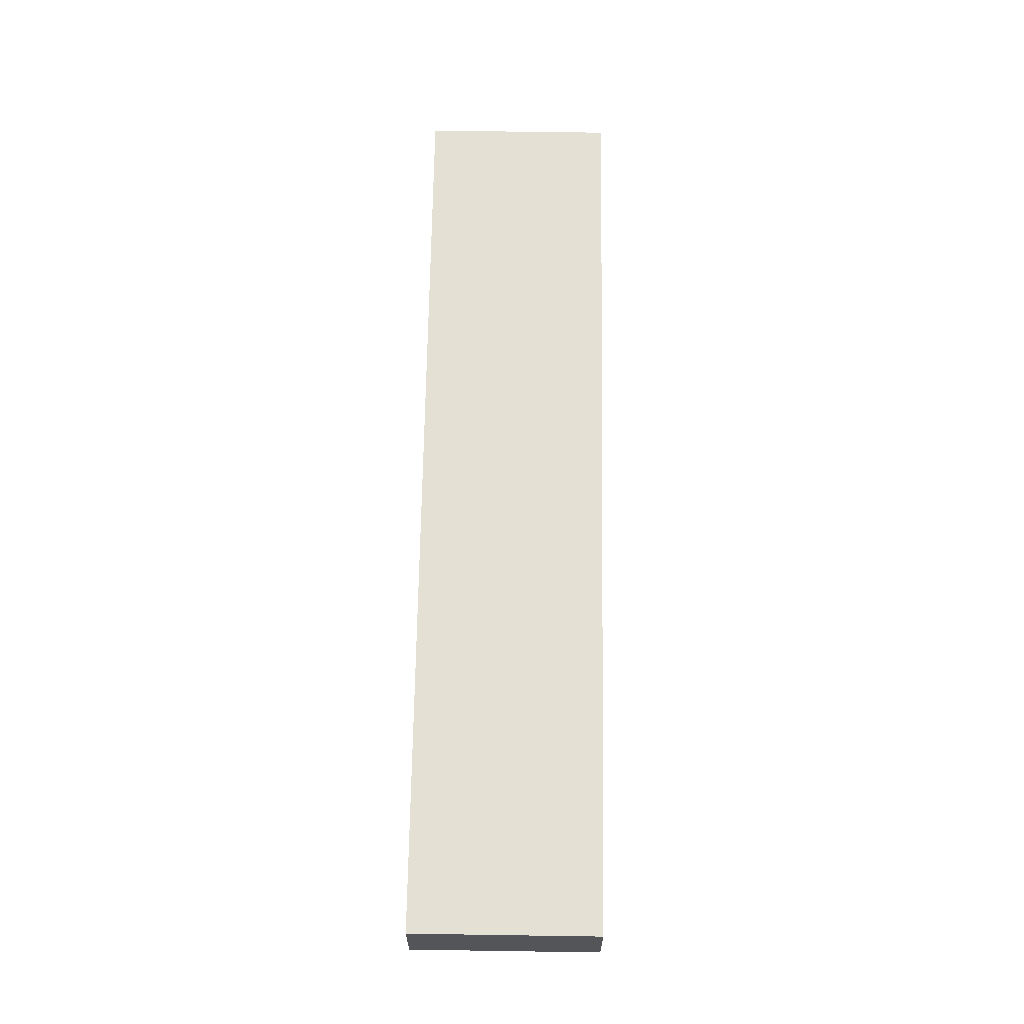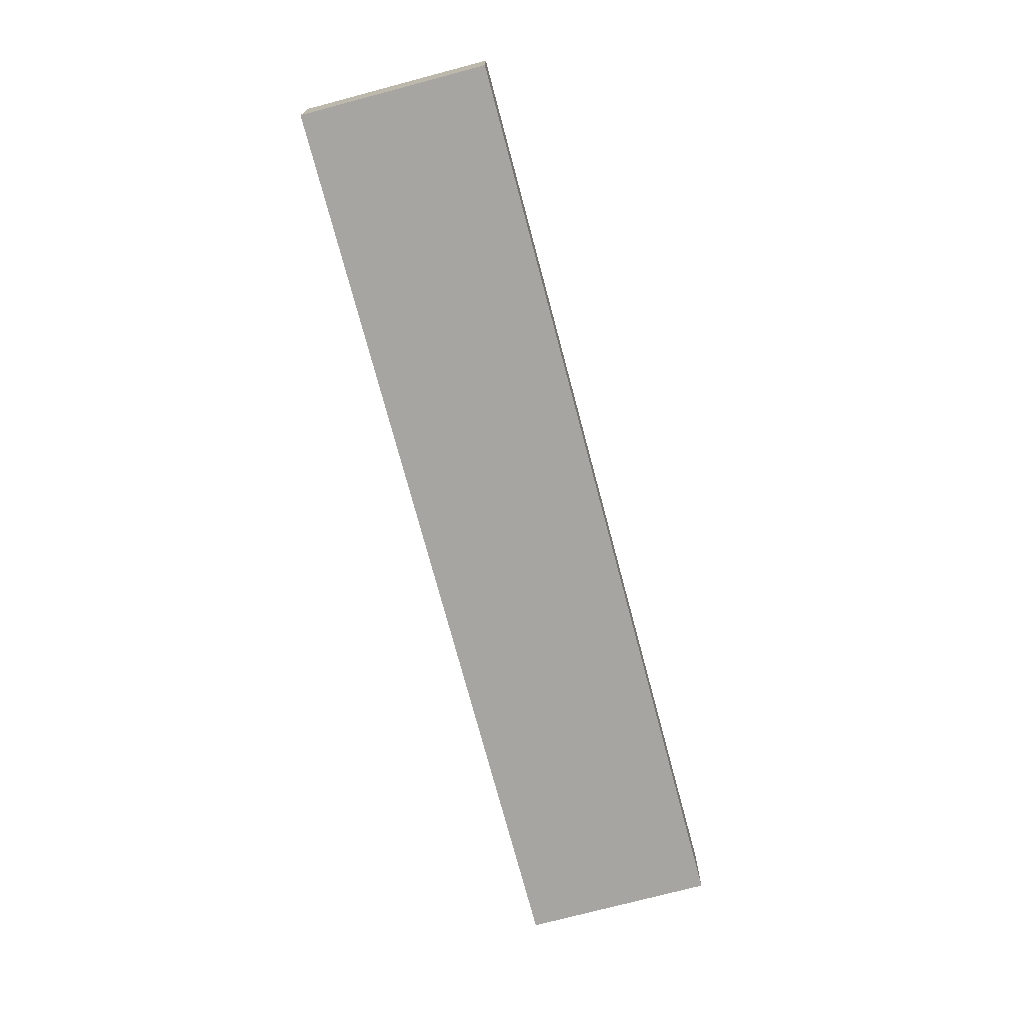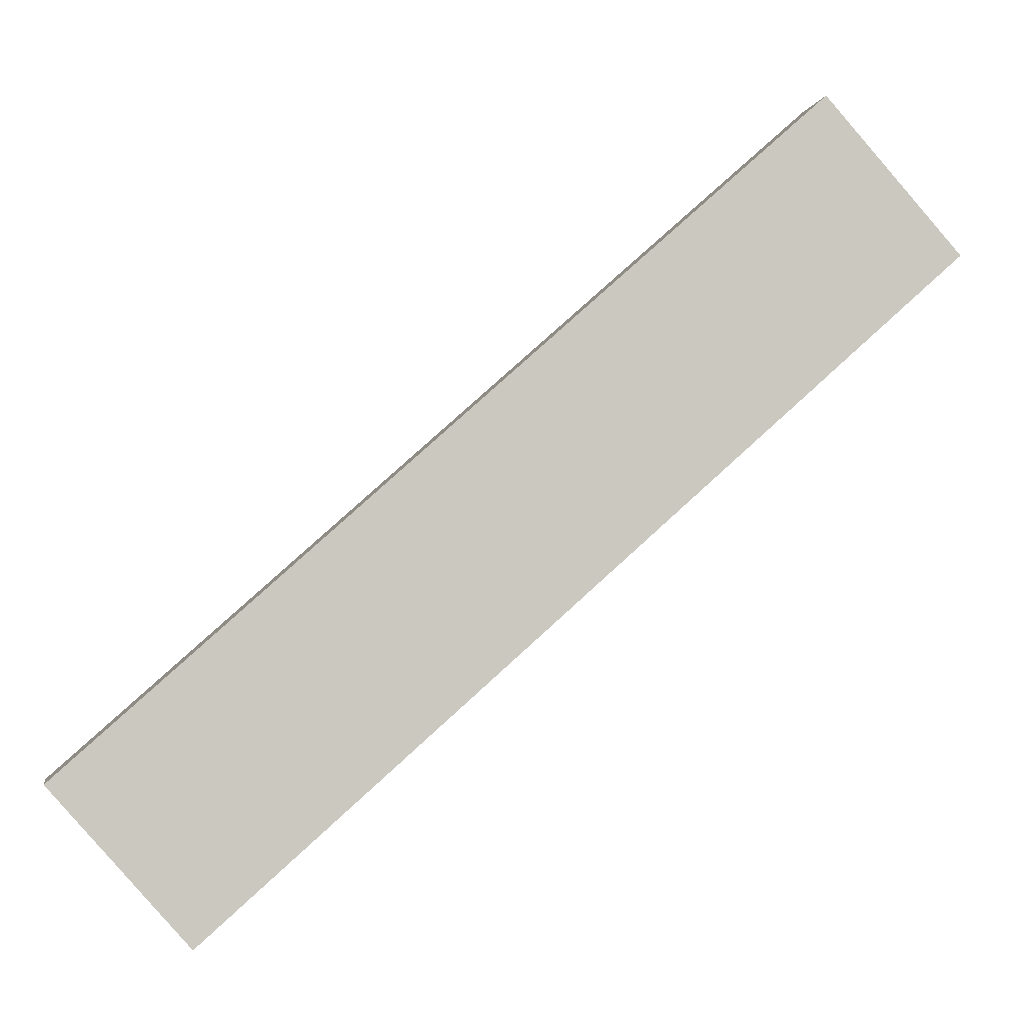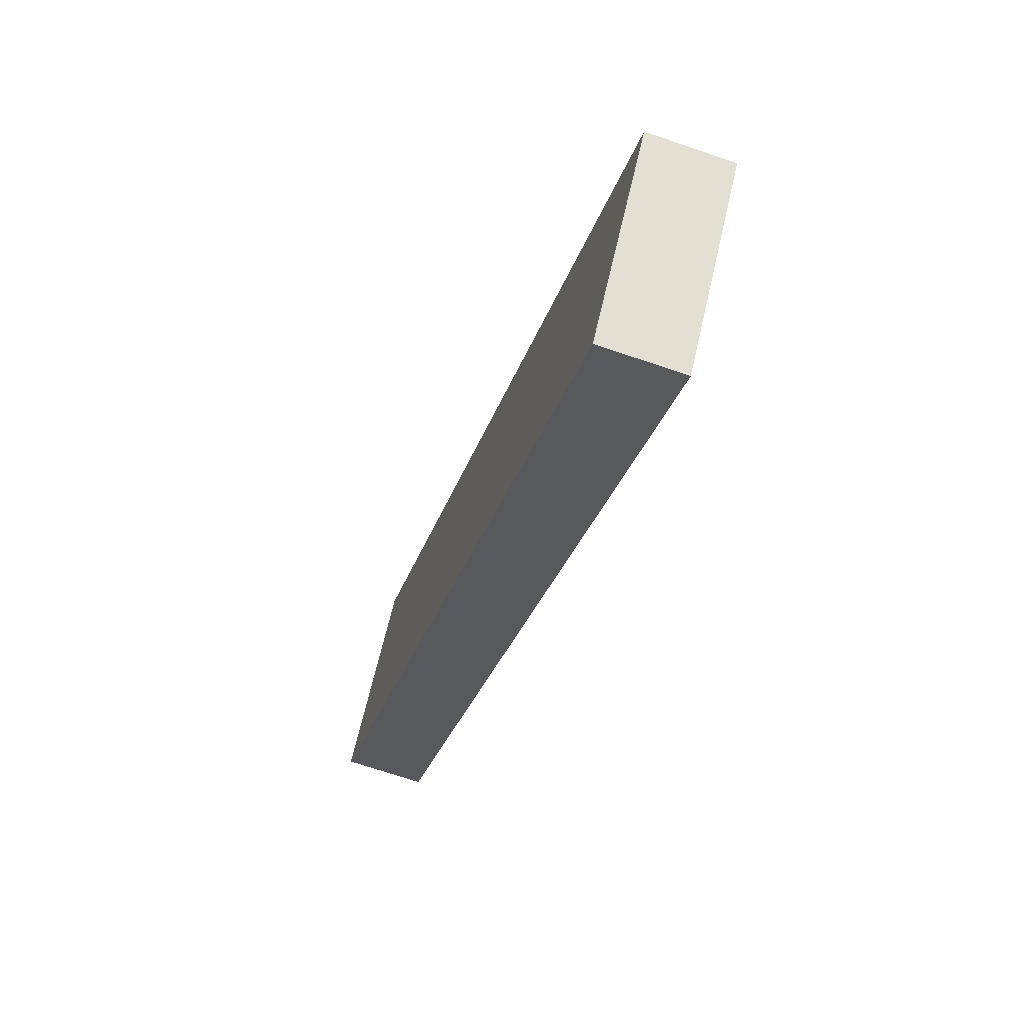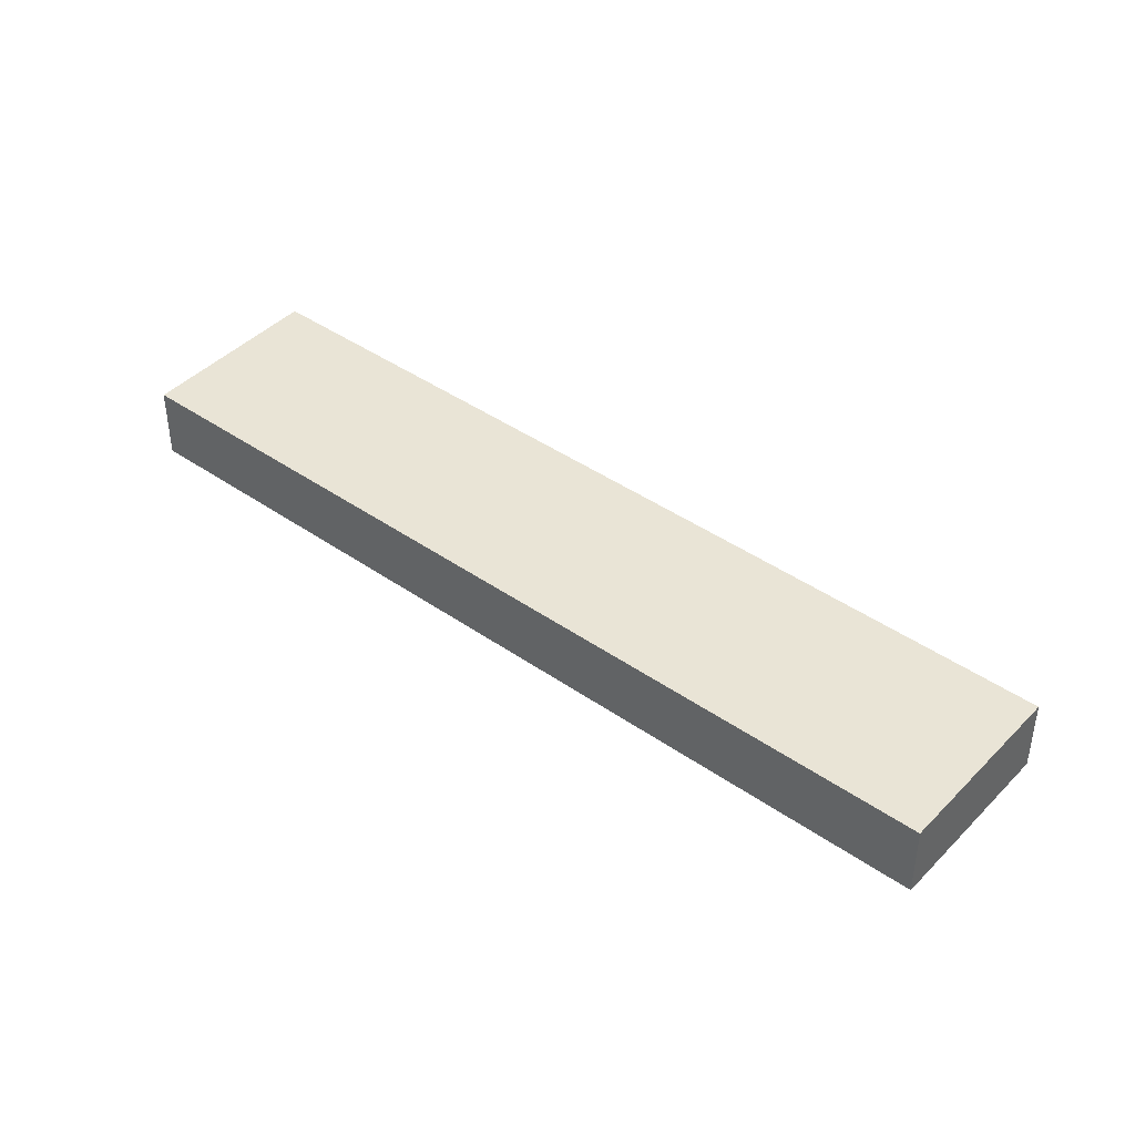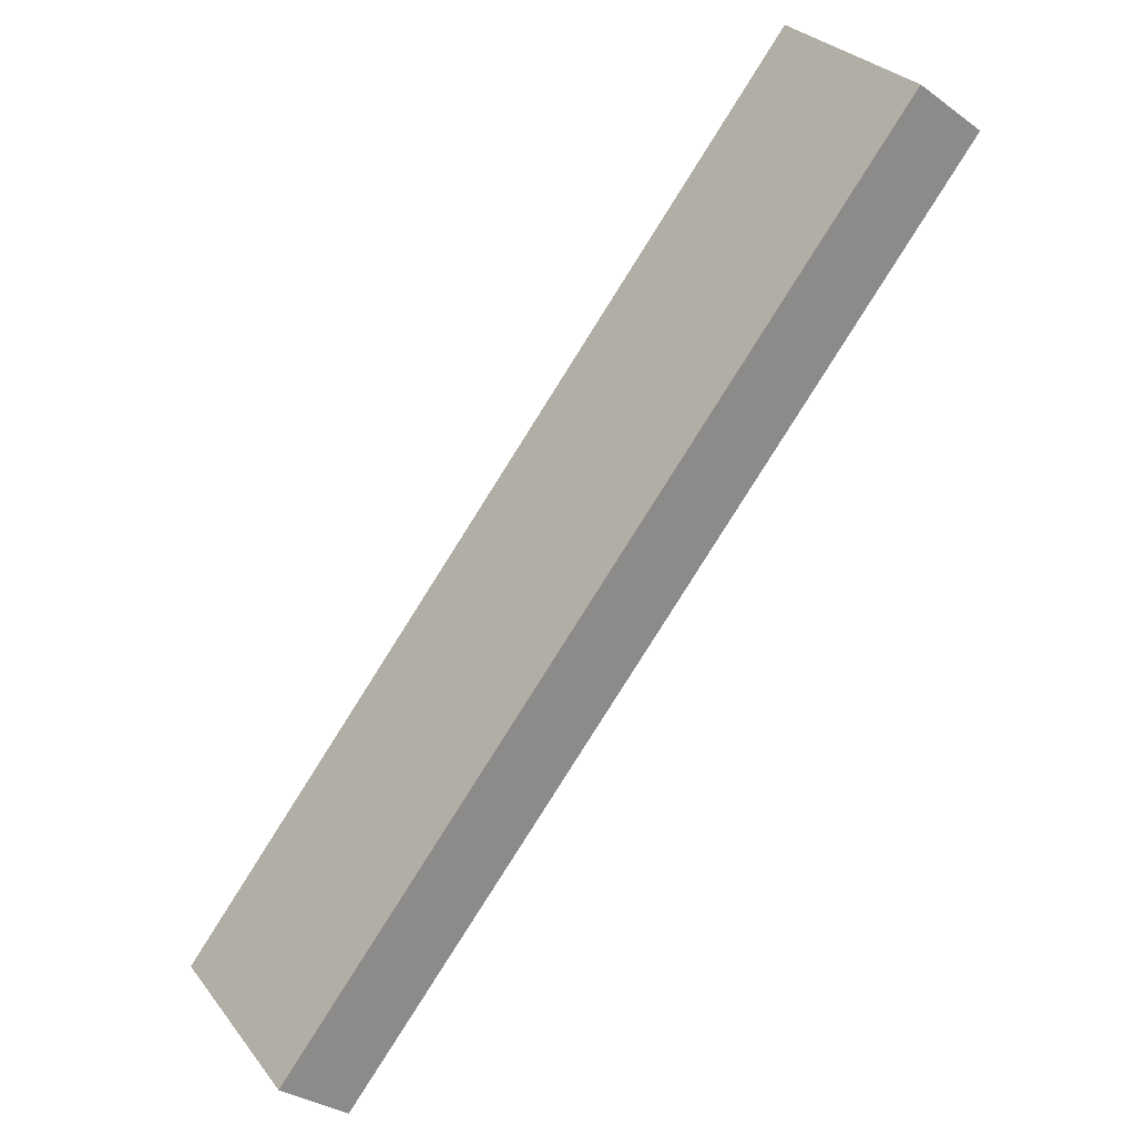
<metadata>
{"format":"obj","ext":"obj","renderer":"f3d","projection":"perspective","resolution":1024,"background":"white","views":[{"elev":66.0,"azim":-130.7,"up":"+Y"},{"elev":-73.9,"azim":-116.7,"up":"+Y"},{"elev":-2.4,"azim":-9.7,"up":"+Z"},{"elev":-68.2,"azim":-109.0,"up":"+Z"},{"elev":42.5,"azim":-1.8,"up":"+Y"},{"elev":-31.5,"azim":44.4,"up":"+Z"}]}
</metadata>
<code>
v  0 6.28 3.845e-16
v  59.68 6.28 31.34
v  10.73 6.28 -12.1
v  4.328 6.28 3.842
v  58.74 6.28 52.16
v  69.48 6.28 40.04
v  69.48 -2.452e-15 40.04
v  59.68 -1.919e-15 31.34
v  10.73 7.407e-16 -12.1
v  0 0 0
v  4.328 -2.353e-16 3.842
v  58.74 -3.194e-15 52.16
g defaultobject
f 1 2 3
f 2 1 4
f 2 4 5
f 2 5 6
f 7 2 6
f 2 7 8
f 2 8 3
f 3 8 9
f 9 1 3
f 1 9 10
f 10 4 1
f 4 10 5
f 5 10 11
f 5 11 12
f 12 6 5
f 6 12 7
f 8 10 9
f 10 8 11
f 11 8 12
f 12 8 7

</code>
